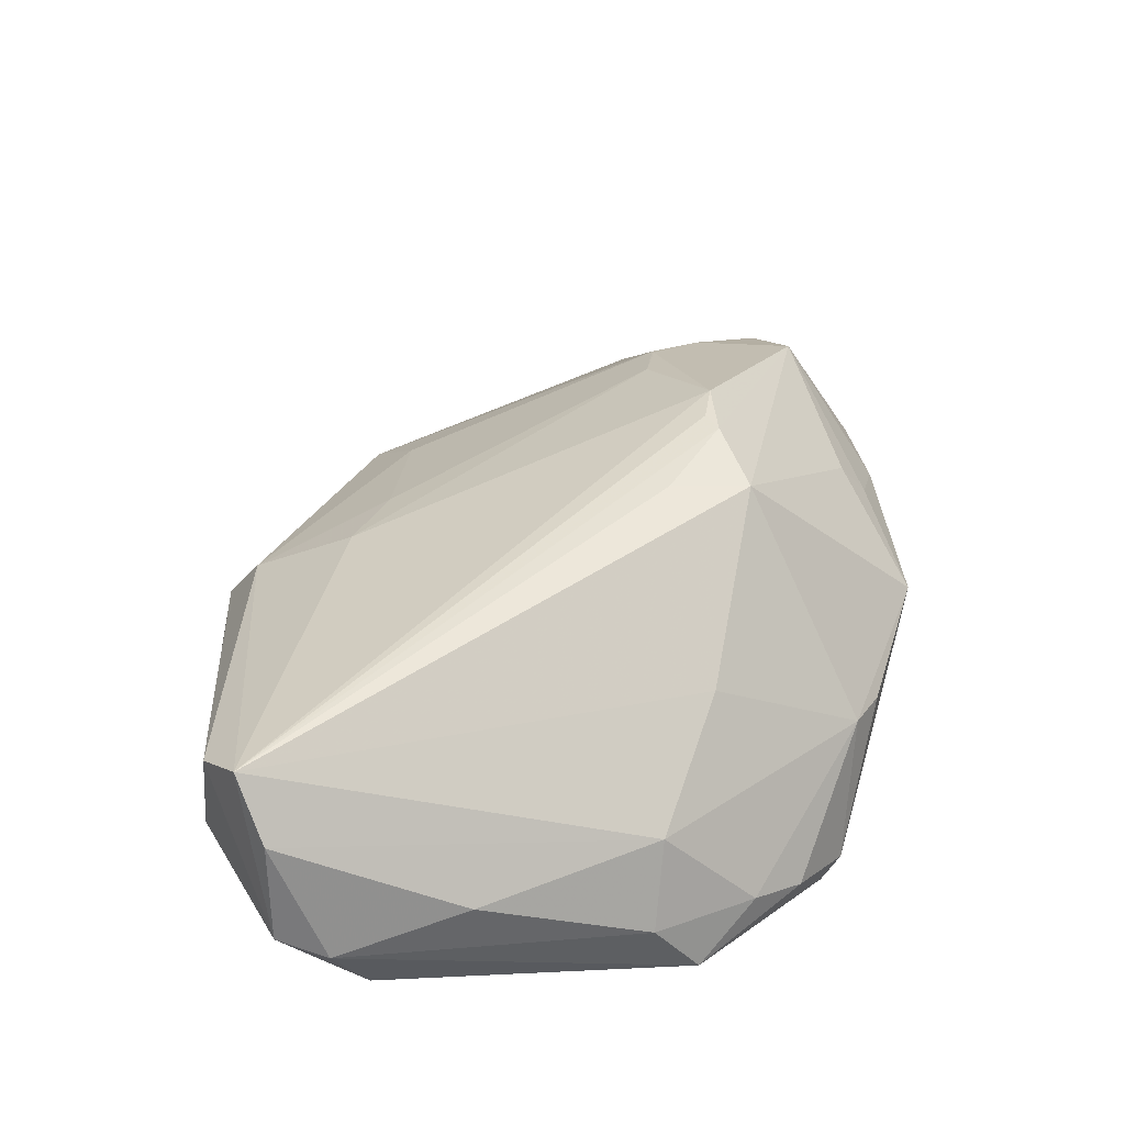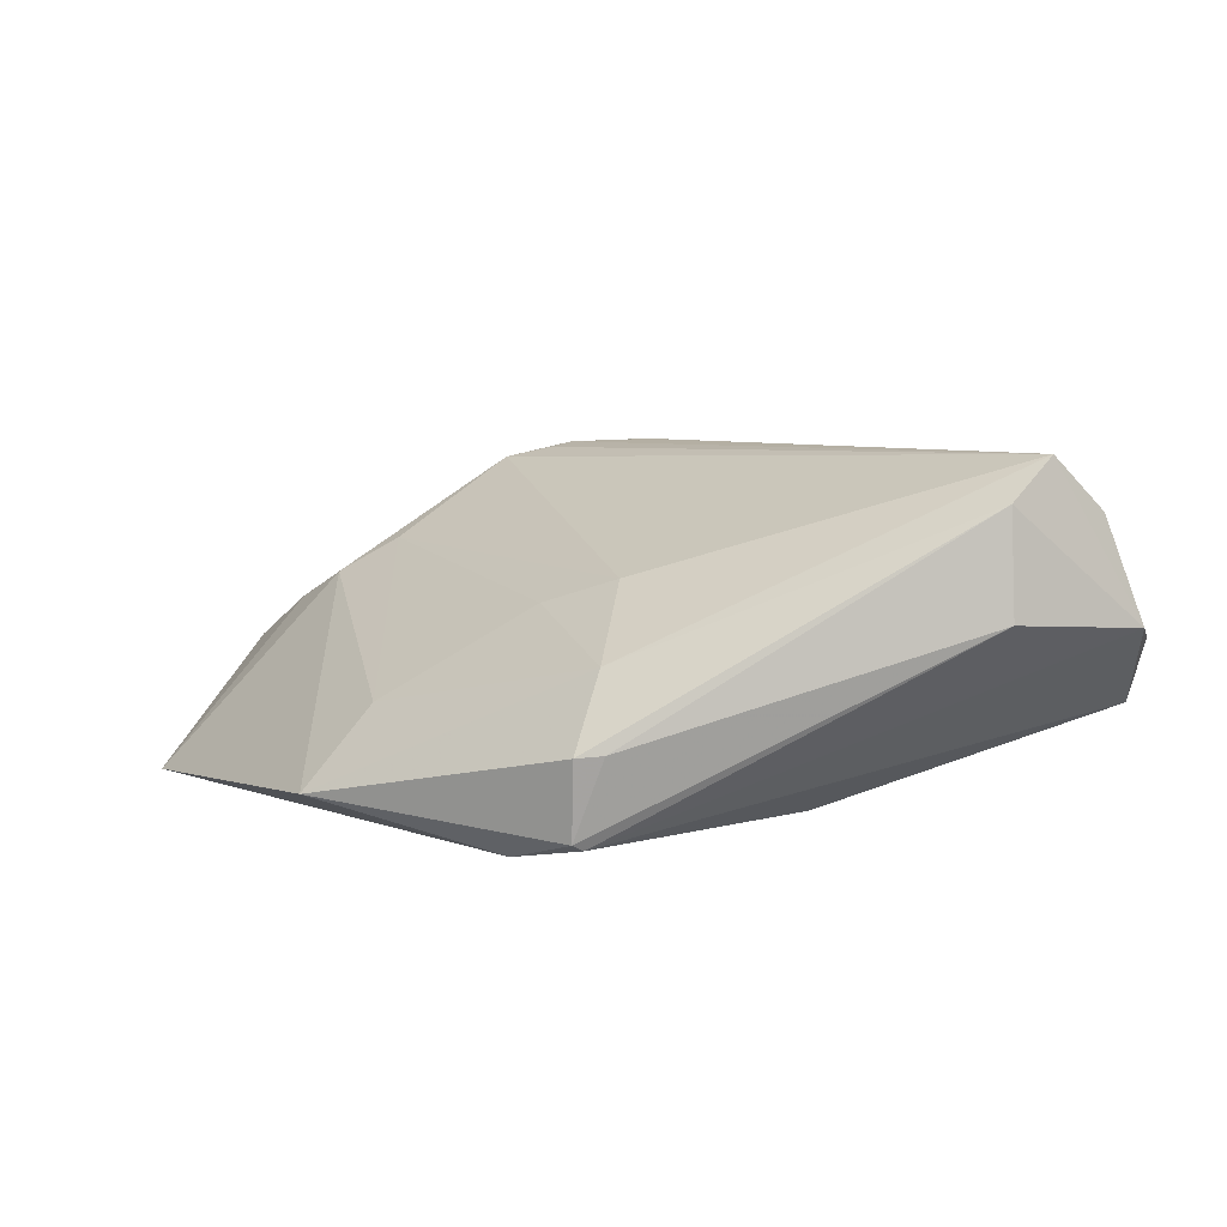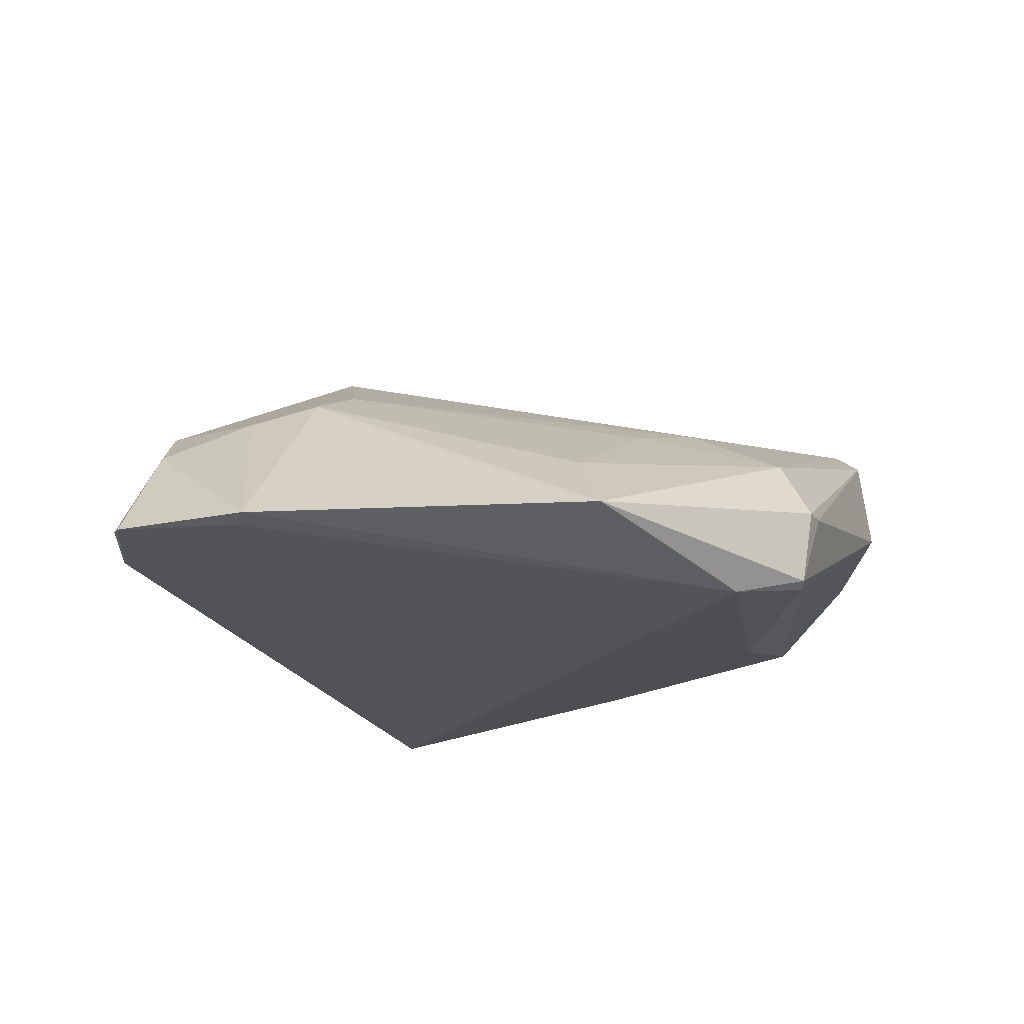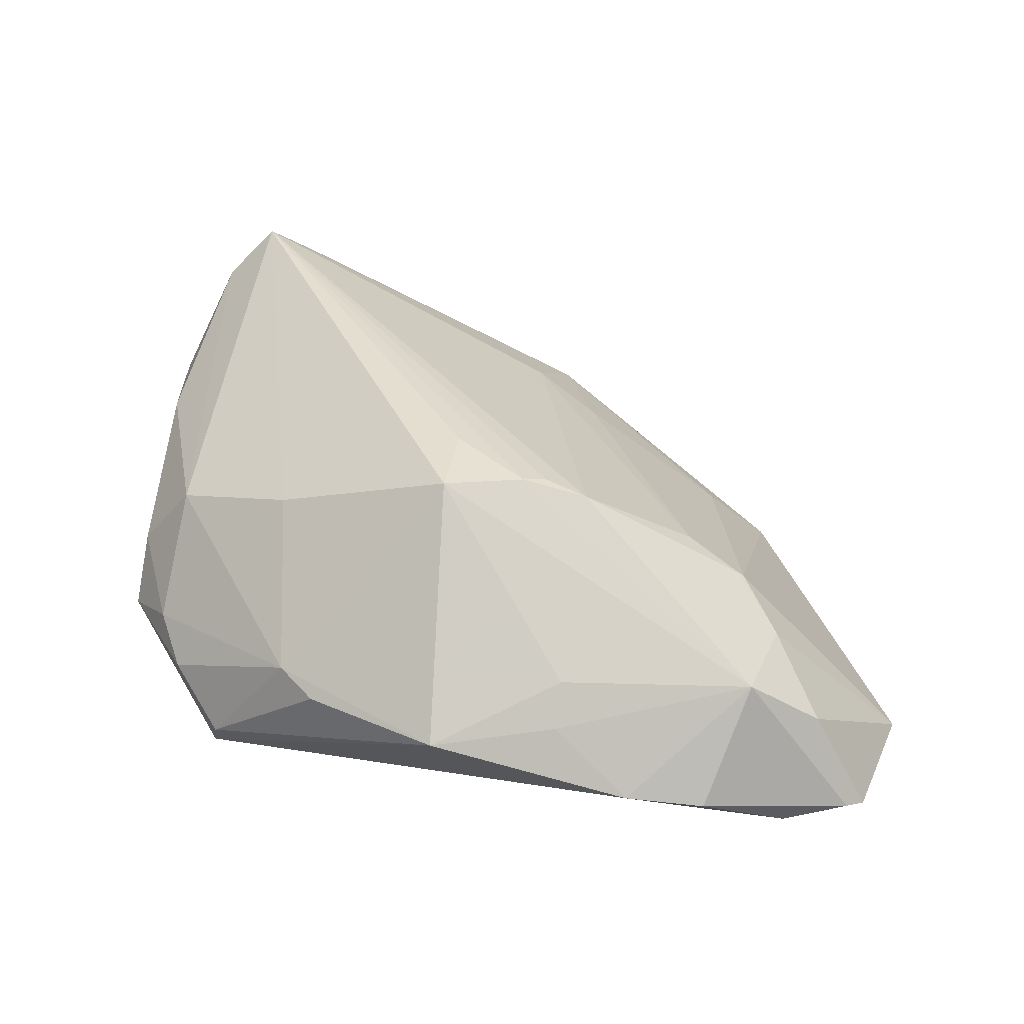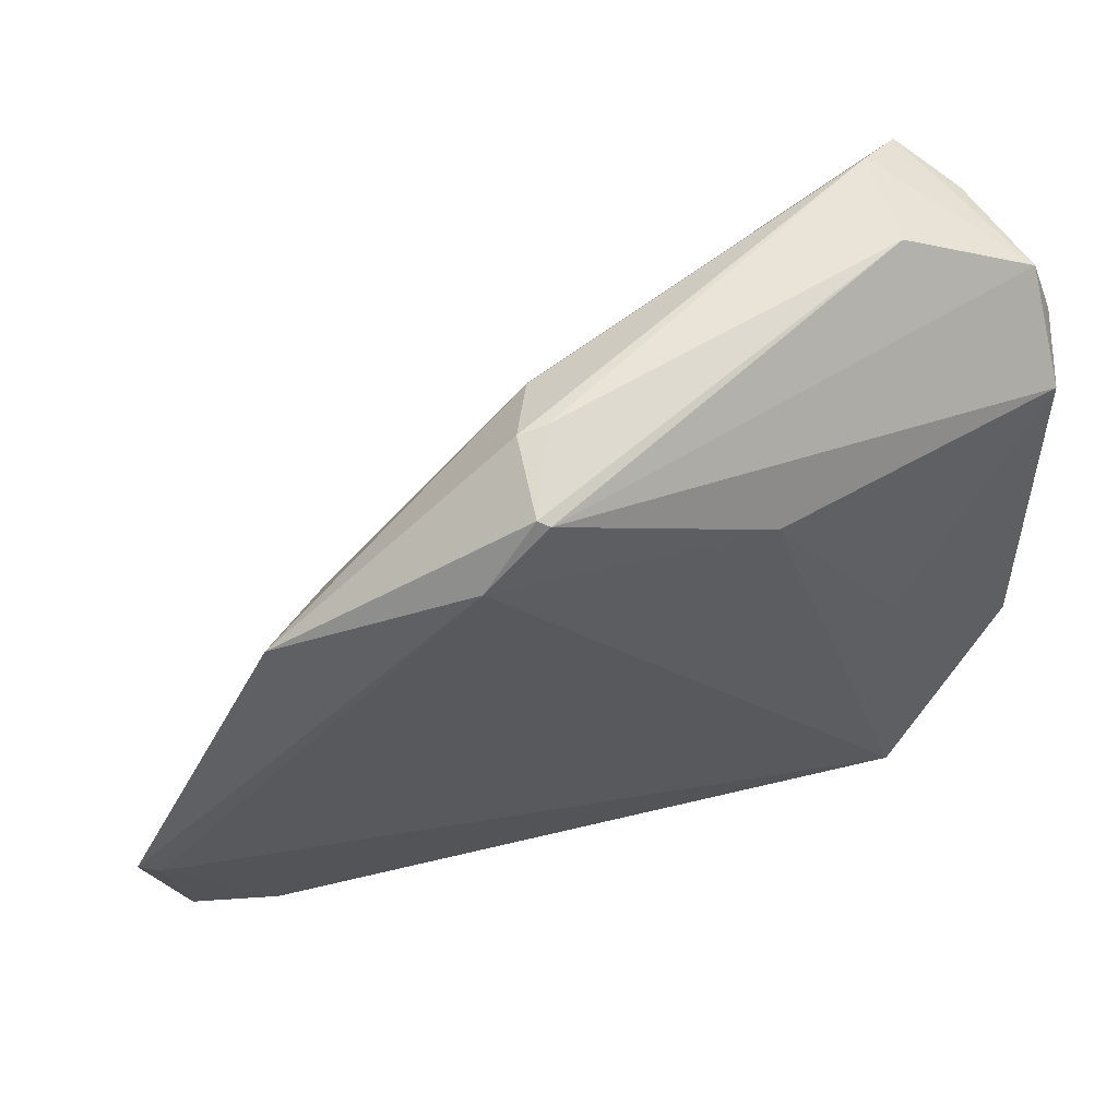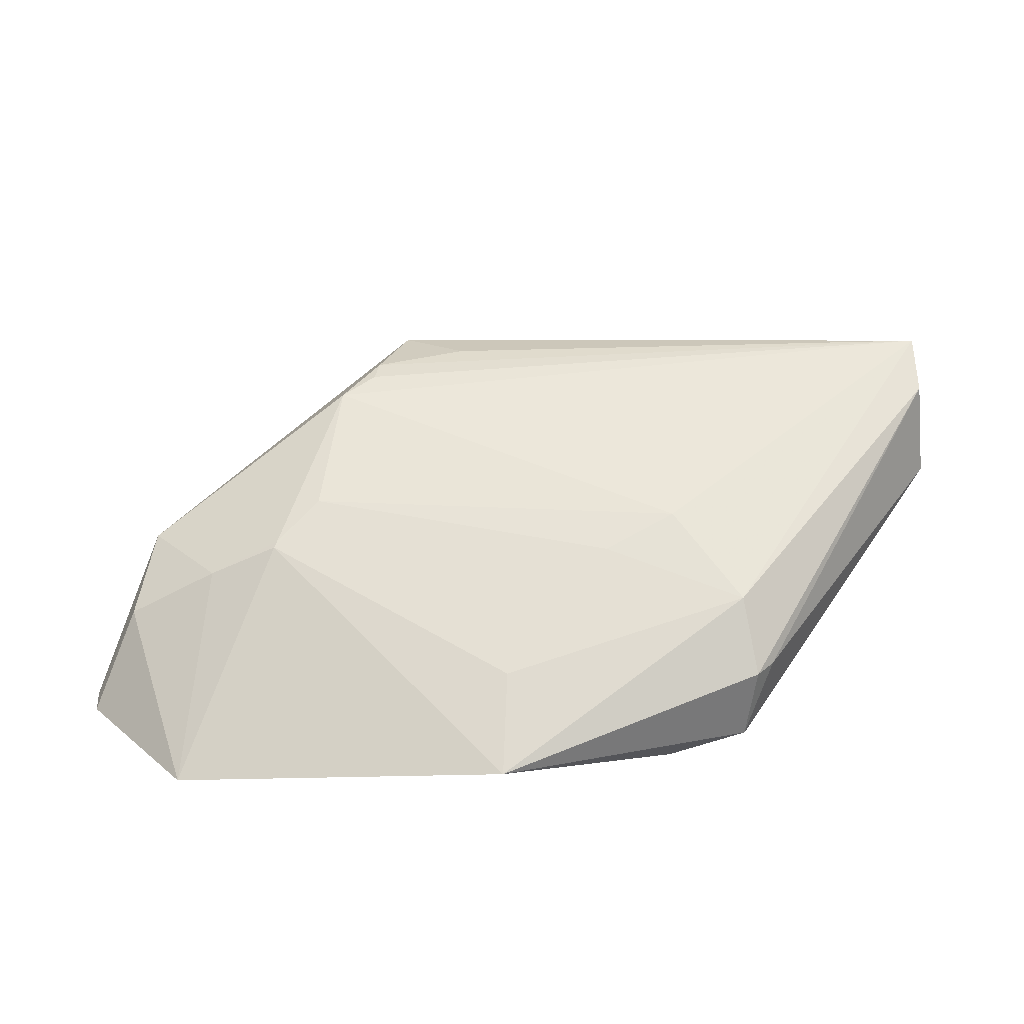
<metadata>
{"format":"obj","ext":"obj","renderer":"f3d","projection":"perspective","resolution":1024,"background":"white","views":[{"elev":51.3,"azim":-95.3,"up":"+Z"},{"elev":7.4,"azim":176.8,"up":"+Z"},{"elev":-23.6,"azim":108.8,"up":"+Z"},{"elev":34.9,"azim":7.7,"up":"+Z"},{"elev":60.6,"azim":166.7,"up":"+Y"},{"elev":25.3,"azim":124.8,"up":"+Z"}]}
</metadata>
<code>
v -0.04702 0.02673 -0.002311
v 0.0009139 -0.01226 0.02364
v -0.01907 -0.03364 0.0008073
v -0.04798 0.03065 0.005262
v -0.03935 -0.01849 -0.004352
v 0.0129 -0.01818 0.02233
v -0.03074 0.0428 0.02025
v 0.05777 -0.01569 -0.01667
v 0.01132 0.04063 -0.01457
v 0.04325 -0.0219 0.003778
v 0.03777 -0.01525 0.008041
v 0.06019 -0.01404 -0.0163
v 0.01814 -0.01952 0.02107
v -0.03592 -0.02467 -0.007795
v 0.02616 -0.04402 -0.006505
v 0.01515 0.02116 0.008084
v -0.04524 0.01453 0.008567
v 0.009299 0.04301 -0.00447
v 0.01257 0.04117 -0.01387
v 0.01019 -0.01945 0.02292
v 0.0187 0.03375 -0.01667
v -0.04477 -0.00584 -0.0007515
v -0.03039 -0.0288 -0.01667
v -0.02845 0.004466 -0.01297
v -0.02216 -0.01512 0.01386
v 0.04909 -0.03101 -0.002153
v 0.0559 -0.03245 -0.01419
v 0.03123 -0.01347 0.01182
v -0.03567 0.03898 0.0249
v 0.04579 -0.03706 -0.01398
v 0.03572 -0.04254 -0.00803
v 0.03313 0.01807 -0.002986
v 0.001899 -0.04402 -0.0007907
v -0.04603 0.03662 0.006987
v 0.009558 0.03838 0.003687
v 0.04086 0.02281 -0.01207
v 0.03851 -0.01514 0.007513
v -0.02951 -0.03107 -0.01303
v -0.01299 0.0284 -0.01332
v -0.04166 0.03637 0.01885
v -0.0379 -0.007491 0.007988
v 0.04047 -0.03416 0.004725
v 0.017 -0.04088 0.0009599
v -0.01455 -0.03706 -0.001025
v -0.03096 0.04401 0.008326
v 0.01249 0.04265 -0.004778
v 0.0004785 -0.02192 0.0231
v 0.05373 -0.03414 -0.01346
v 0.01727 -0.03747 0.005597
v -0.04538 -0.0112 -0.008223
v 0.006894 0.02603 0.0112
f 50 1 24
f 39 24 1
f 50 24 23
f 24 39 23
f 23 39 21
f 29 35 7
f 7 34 29
f 45 34 7
f 47 33 49
f 49 42 47
f 32 28 37
f 37 28 11
f 8 12 27
f 8 21 12
f 8 23 21
f 51 35 29
f 29 47 2
f 13 42 11
f 11 28 13
f 13 51 29
f 28 51 13
f 9 39 1
f 1 34 9
f 19 21 9
f 21 39 9
f 9 45 19
f 9 34 45
f 3 33 47
f 41 17 22
f 4 34 1
f 4 1 50
f 50 22 4
f 4 22 17
f 36 35 32
f 36 21 19
f 32 37 36
f 12 21 36
f 36 37 12
f 15 31 42
f 33 23 15
f 30 8 27
f 23 8 30
f 30 15 23
f 31 15 30
f 27 12 26
f 16 28 32
f 16 51 28
f 32 35 16
f 35 51 16
f 6 13 29
f 5 3 41
f 5 22 50
f 41 22 5
f 25 3 47
f 41 3 25
f 25 47 29
f 29 41 25
f 33 3 44
f 40 4 17
f 40 41 29
f 40 17 41
f 29 34 40
f 34 4 40
f 46 36 19
f 35 36 46
f 46 7 35
f 42 49 43
f 43 15 42
f 43 49 33
f 33 15 43
f 48 30 27
f 31 30 48
f 42 31 48
f 27 26 48
f 48 26 42
f 12 37 10
f 10 26 12
f 42 26 10
f 11 42 10
f 10 37 11
f 29 2 20
f 20 6 29
f 20 2 47
f 13 6 20
f 47 42 20
f 42 13 20
f 3 5 14
f 50 23 14
f 14 5 50
f 45 7 18
f 7 46 18
f 19 45 18
f 18 46 19
f 38 44 3
f 3 14 38
f 38 14 23
f 38 23 33
f 33 44 38

</code>
